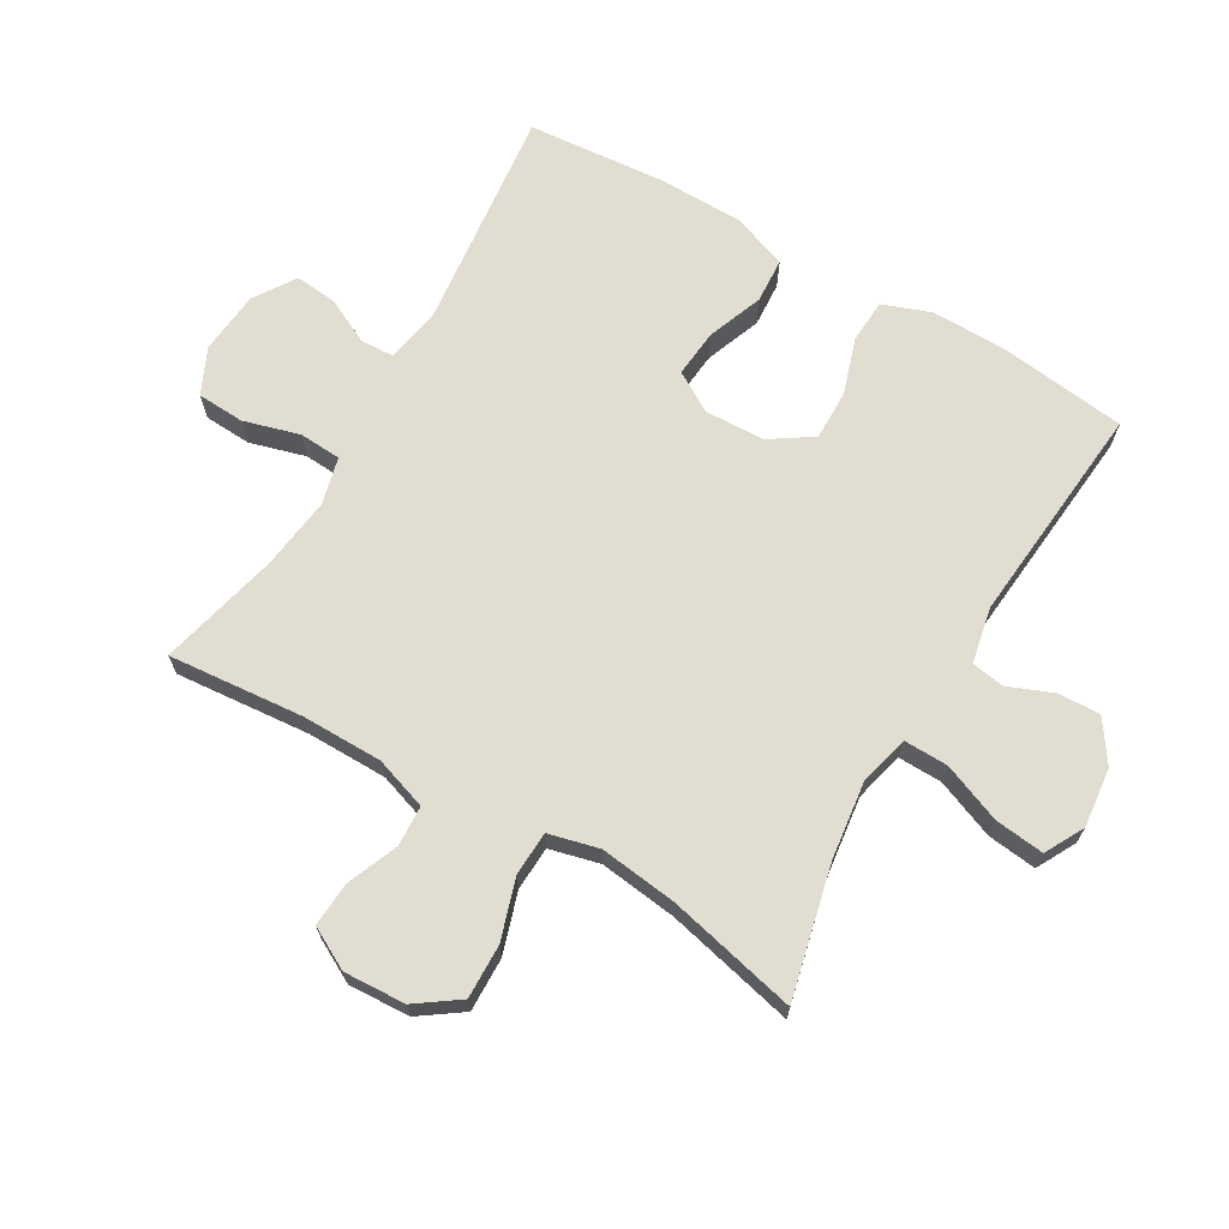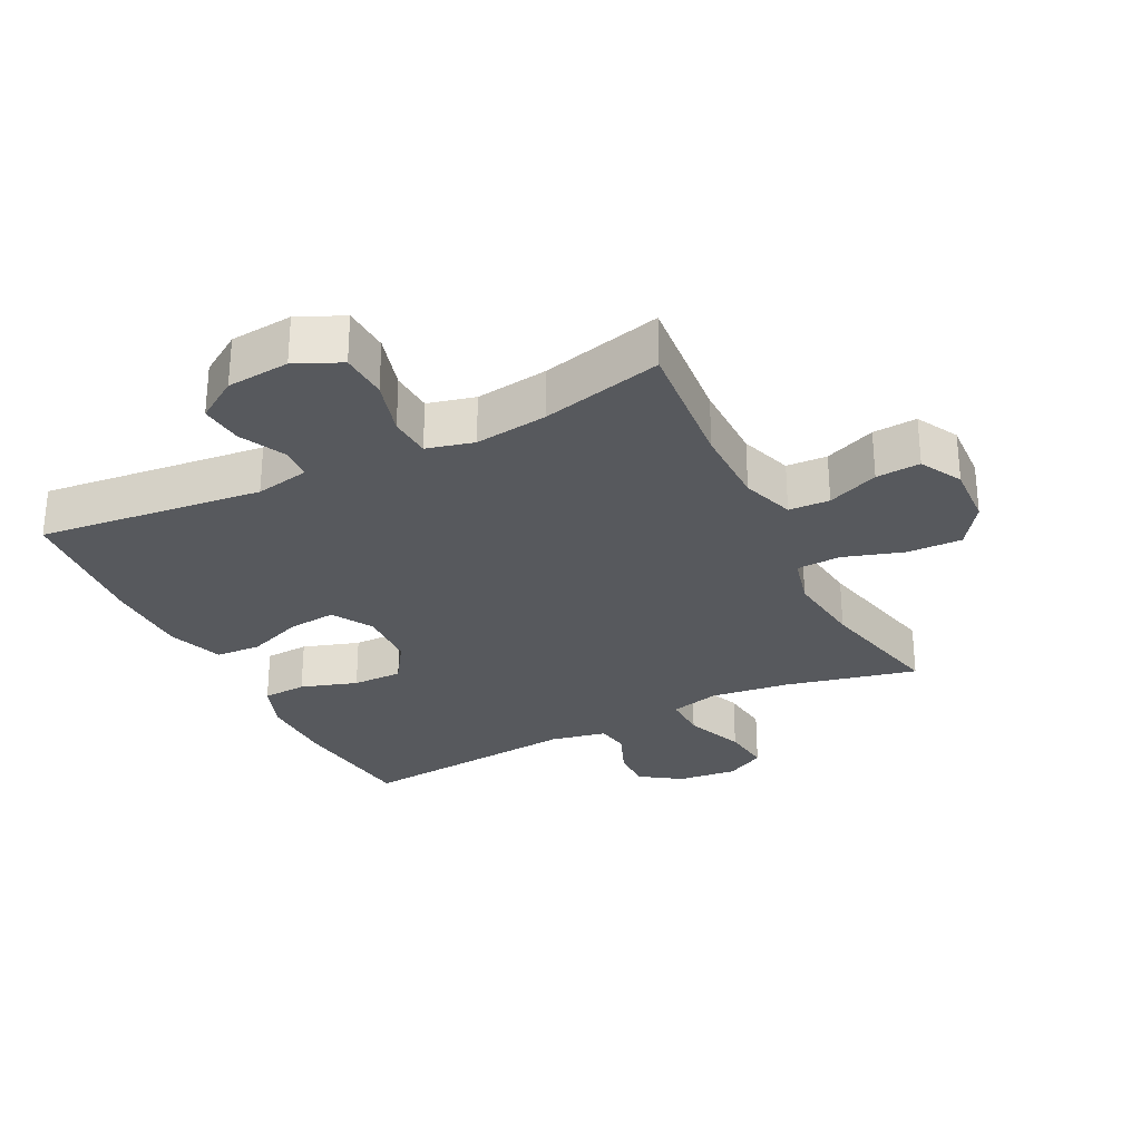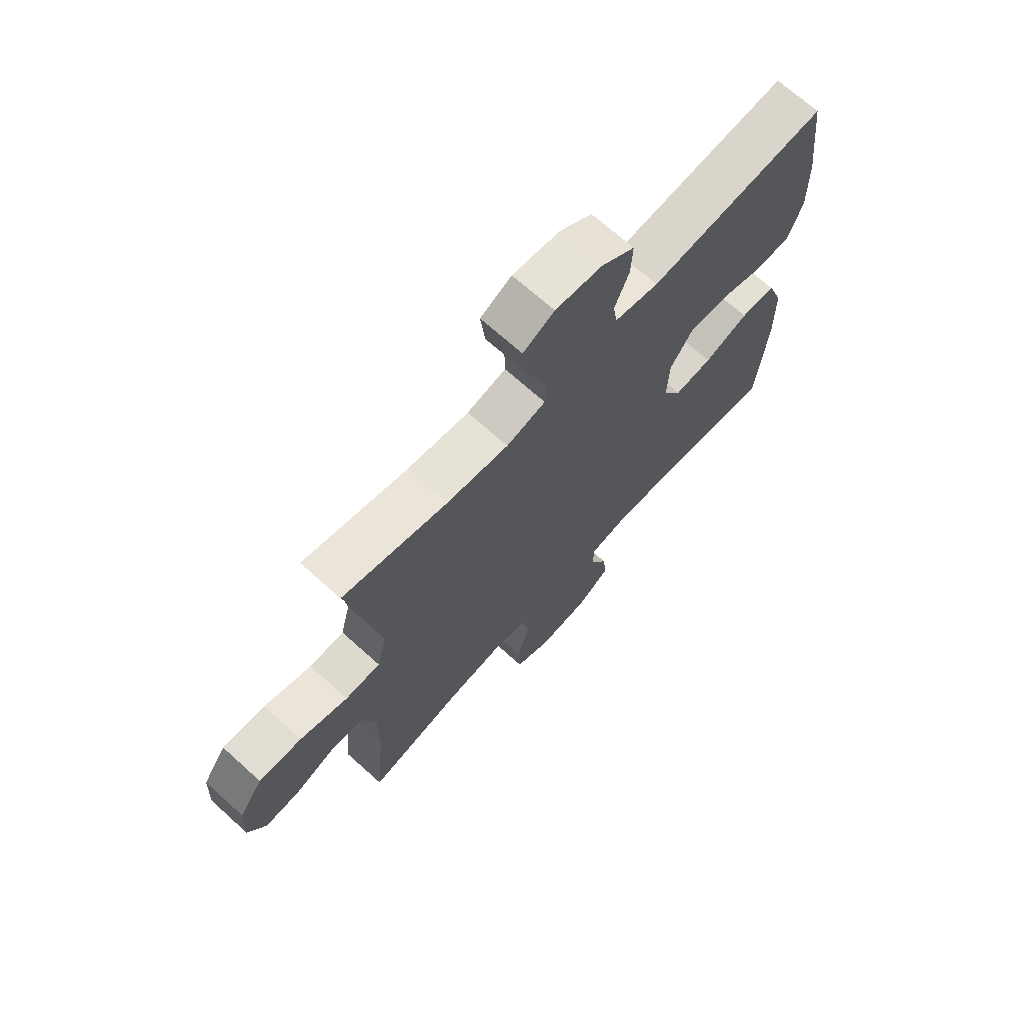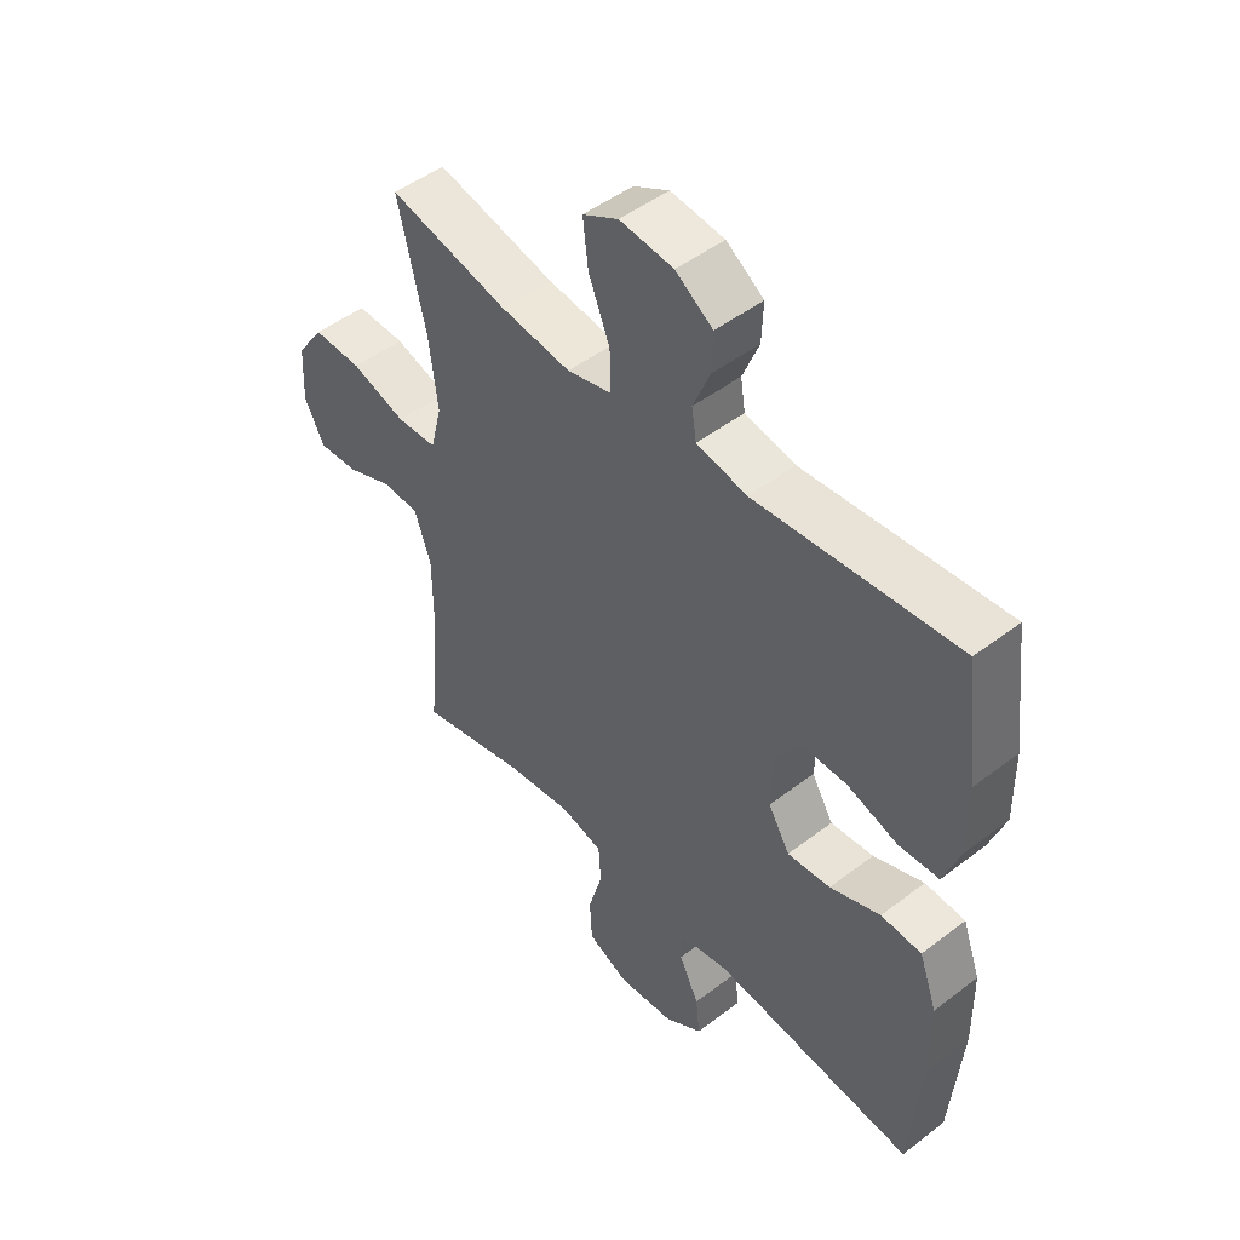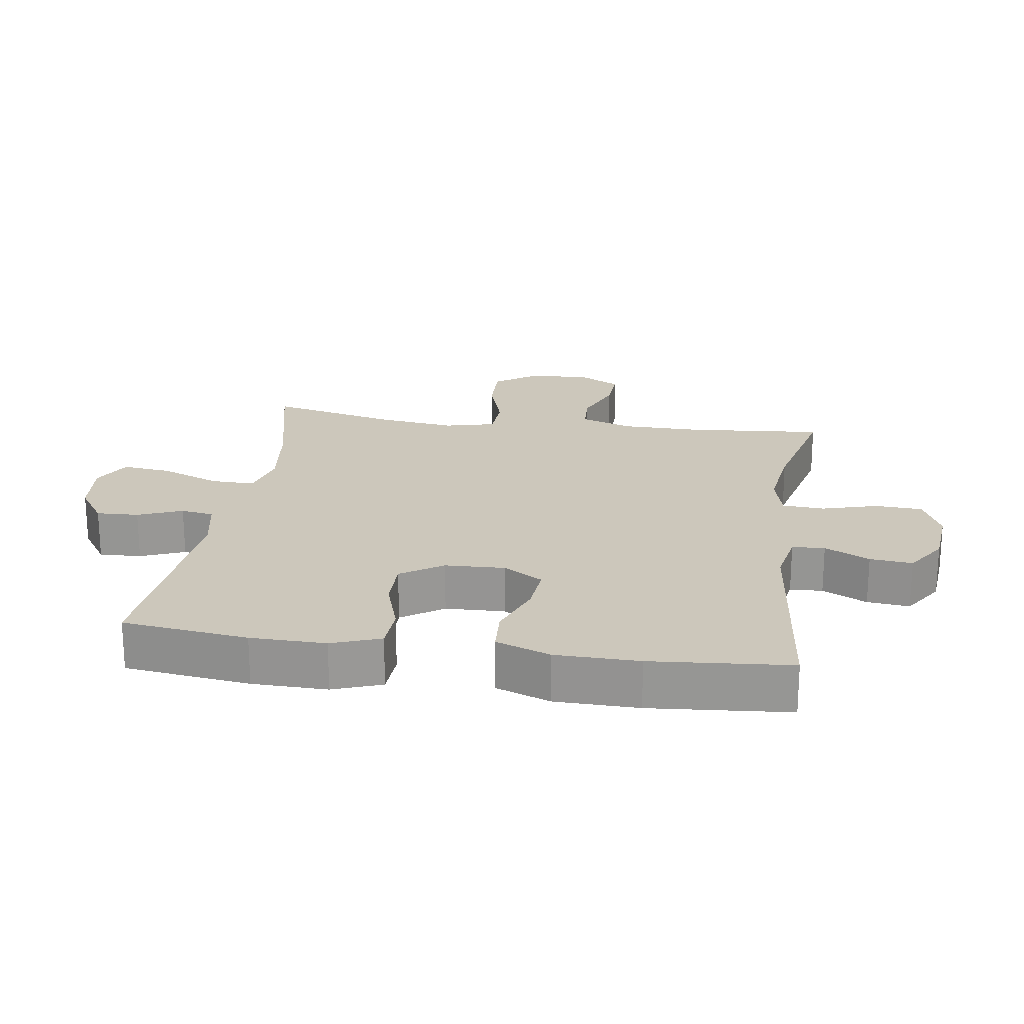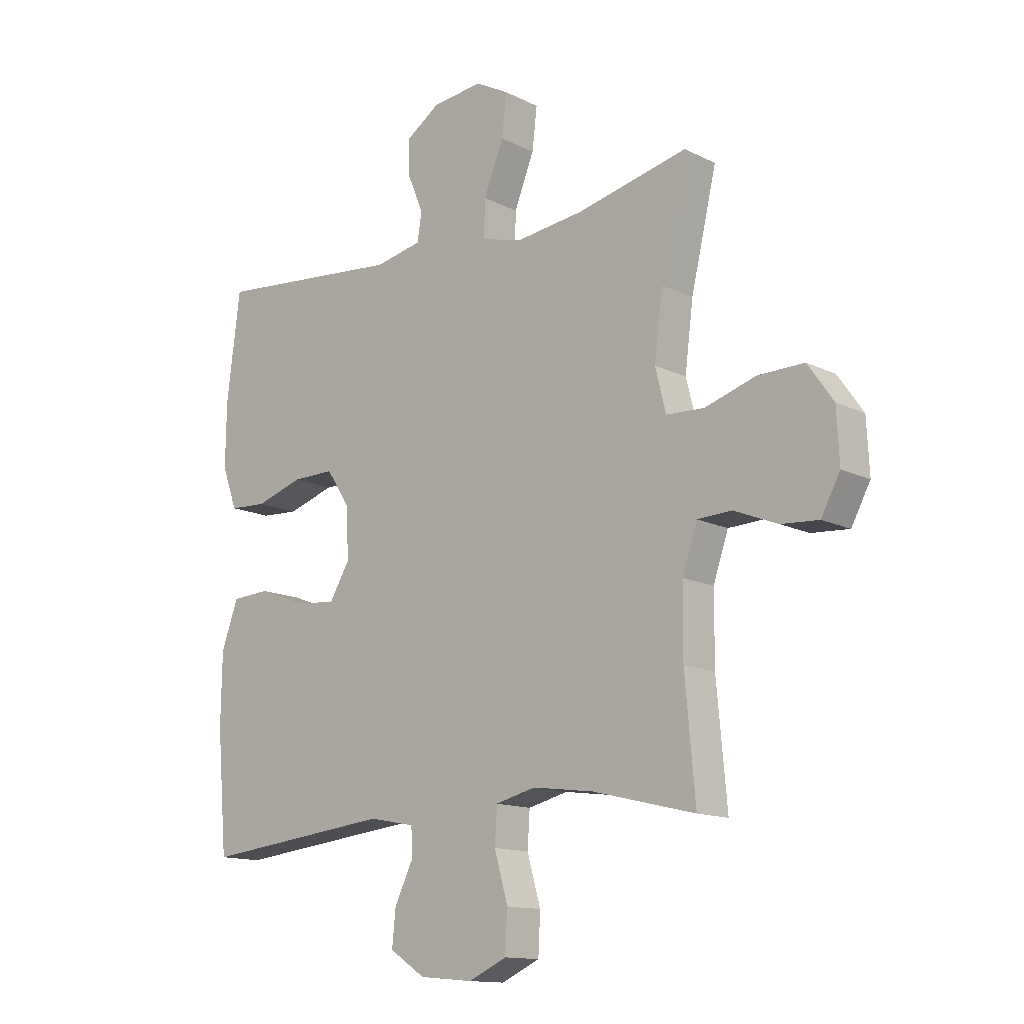
<metadata>
{"format":"obj","ext":"obj","renderer":"f3d","projection":"perspective","resolution":1024,"background":"white","views":[{"elev":68.5,"azim":-59.8,"up":"+Y"},{"elev":-29.1,"azim":-153.4,"up":"+Y"},{"elev":69.4,"azim":-47.9,"up":"+Z"},{"elev":48.3,"azim":49.4,"up":"+Z"},{"elev":21.7,"azim":98.4,"up":"+Y"},{"elev":-13.5,"azim":-138.2,"up":"+Z"}]}
</metadata>
<code>
o path3028
v 0.1809 0.0375 0.4714
v 0.09279 0.0375 0.4896
v 0.08465 0.0375 0.5416
v 0.1133 0.0375 0.612
v 0.1162 0.0375 0.6792
v 0.05083 0.0375 0.7237
v -0.04297 0.0375 0.734
v -0.1051 0.0375 0.7007
v -0.096 0.0375 0.6224
v -0.05881 0.0375 0.5291
v -0.05725 0.0375 0.4588
v -0.1354 0.0375 0.4389
v -0.2591 0.0375 0.4547
v -0.4678 0.0375 0.5033
v -0.4199 0.0375 0.2974
v -0.4045 0.0375 0.1745
v -0.4244 0.0375 0.09477
v -0.4946 0.0375 0.09154
v -0.5901 0.0375 0.1219
v -0.6761 0.0375 0.1238
v -0.7236 0.0375 0.05597
v -0.7285 0.0375 -0.04149
v -0.6929 0.0375 -0.1078
v -0.623 0.0375 -0.103
v -0.542 0.0375 -0.07023
v -0.4774 0.0375 -0.07322
v -0.4494 0.0375 -0.1561
v -0.4487 0.0375 -0.2841
v -0.4678 0.0375 -0.4986
v -0.2763 0.0375 -0.4522
v -0.1618 0.0375 -0.4371
v -0.08713 0.0375 -0.4558
v -0.08286 0.0375 -0.5224
v -0.1081 0.0375 -0.6111
v -0.1042 0.0375 -0.6862
v -0.03217 0.0375 -0.719
v 0.06716 0.0375 -0.71
v 0.1332 0.0375 -0.6666
v 0.1263 0.0375 -0.599
v 0.09133 0.0375 -0.5277
v 0.09392 0.0375 -0.4757
v 0.1795 0.0375 -0.4592
v 0.5339 0.0375 -0.4986
v 0.553 0.0375 -0.2764
v 0.551 0.0375 -0.1435
v 0.5195 0.0375 -0.05683
v 0.4485 0.0375 -0.05253
v 0.3602 0.0375 -0.08617
v 0.2846 0.0375 -0.09321
v 0.2466 0.0375 -0.02983
v 0.2503 0.0375 0.06506
v 0.2945 0.0375 0.1319
v 0.3735 0.0375 0.1309
v 0.4625 0.0375 0.1023
v 0.5319 0.0375 0.1061
v 0.5603 0.0375 0.1838
v 0.5586 0.0375 0.3033
v 0.5339 0.0375 0.5033
v 0.1809 -0.0375 0.4714
v 0.09279 -0.0375 0.4896
v 0.08465 -0.0375 0.5416
v 0.1133 -0.0375 0.612
v 0.1162 -0.0375 0.6792
v 0.05083 -0.0375 0.7237
v -0.04297 -0.0375 0.734
v -0.1051 -0.0375 0.7007
v -0.096 -0.0375 0.6224
v -0.05881 -0.0375 0.5291
v -0.05725 -0.0375 0.4588
v -0.1354 -0.0375 0.4389
v -0.2591 -0.0375 0.4547
v -0.4678 -0.0375 0.5033
v -0.4199 -0.0375 0.2974
v -0.4045 -0.0375 0.1745
v -0.4244 -0.0375 0.09477
v -0.4946 -0.0375 0.09154
v -0.5901 -0.0375 0.1219
v -0.6761 -0.0375 0.1238
v -0.7236 -0.0375 0.05597
v -0.7285 -0.0375 -0.04149
v -0.6929 -0.0375 -0.1078
v -0.623 -0.0375 -0.103
v -0.542 -0.0375 -0.07023
v -0.4774 -0.0375 -0.07322
v -0.4494 -0.0375 -0.1561
v -0.4487 -0.0375 -0.2841
v -0.4678 -0.0375 -0.4986
v -0.2763 -0.0375 -0.4522
v -0.1618 -0.0375 -0.4371
v -0.08713 -0.0375 -0.4558
v -0.08286 -0.0375 -0.5224
v -0.1081 -0.0375 -0.6111
v -0.1042 -0.0375 -0.6862
v -0.03217 -0.0375 -0.719
v 0.06716 -0.0375 -0.71
v 0.1332 -0.0375 -0.6666
v 0.1263 -0.0375 -0.599
v 0.09133 -0.0375 -0.5277
v 0.09392 -0.0375 -0.4757
v 0.1795 -0.0375 -0.4592
v 0.5339 -0.0375 -0.4986
v 0.553 -0.0375 -0.2764
v 0.551 -0.0375 -0.1435
v 0.5195 -0.0375 -0.05683
v 0.4485 -0.0375 -0.05253
v 0.3602 -0.0375 -0.08617
v 0.2846 -0.0375 -0.09321
v 0.2466 -0.0375 -0.02983
v 0.2503 -0.0375 0.06506
v 0.2945 -0.0375 0.1319
v 0.3735 -0.0375 0.1309
v 0.4625 -0.0375 0.1023
v 0.5319 -0.0375 0.1061
v 0.5603 -0.0375 0.1838
v 0.5586 -0.0375 0.3033
v 0.5339 -0.0375 0.5033
v -0.7236 0.0375 0.05597
v -0.7285 0.0375 -0.04149
v -0.6929 0.0375 -0.1078
v -0.6929 0.0375 -0.1078
v -0.6761 0.0375 0.1238
v -0.623 0.0375 -0.103
v -0.5901 0.0375 0.1219
v -0.542 0.0375 -0.07023
v -0.4946 0.0375 0.09154
v -0.4774 0.0375 -0.07322
v -0.4774 0.0375 -0.07322
v -0.4244 0.0375 0.09477
v -0.4244 0.0375 0.09477
v -0.4494 0.0375 -0.1561
v -0.4487 0.0375 -0.2841
v -0.4678 0.0375 -0.4986
v -0.4678 0.0375 -0.4986
v -0.4678 0.0375 0.5033
v -0.4678 0.0375 0.5033
v -0.4199 0.0375 0.2974
v -0.4045 0.0375 0.1745
v -0.2763 0.0375 -0.4522
v -0.2591 0.0375 0.4547
v -0.1618 0.0375 -0.4371
v -0.1354 0.0375 0.4389
v -0.08713 0.0375 -0.4558
v -0.08713 0.0375 -0.4558
v -0.05725 0.0375 0.4588
v -0.05725 0.0375 0.4588
v -0.08286 0.0375 -0.5224
v -0.1081 0.0375 -0.6111
v -0.1042 0.0375 -0.6862
v -0.1042 0.0375 -0.6862
v -0.04297 0.0375 0.734
v -0.1051 0.0375 0.7007
v -0.1051 0.0375 0.7007
v -0.096 0.0375 0.6224
v -0.03217 0.0375 -0.719
v -0.05881 0.0375 0.5291
v 0.05083 0.0375 0.7237
v 0.06716 0.0375 -0.71
v 0.1162 0.0375 0.6792
v 0.1332 0.0375 -0.6666
v 0.1332 0.0375 -0.6666
v 0.1133 0.0375 0.612
v 0.08465 0.0375 0.5416
v 0.09279 0.0375 0.4896
v 0.09279 0.0375 0.4896
v 0.09133 0.0375 -0.5277
v 0.09392 0.0375 -0.4757
v 0.09392 0.0375 -0.4757
v 0.1263 0.0375 -0.599
v 0.1809 0.0375 0.4714
v 0.1795 0.0375 -0.4592
v 0.2466 0.0375 -0.02983
v 0.2503 0.0375 0.06506
v 0.2846 0.0375 -0.09321
v 0.2846 0.0375 -0.09321
v 0.2945 0.0375 0.1319
v 0.3602 0.0375 -0.08617
v 0.3735 0.0375 0.1309
v 0.4485 0.0375 -0.05253
v 0.4625 0.0375 0.1023
v 0.5195 0.0375 -0.05683
v 0.5195 0.0375 -0.05683
v 0.5319 0.0375 0.1061
v 0.5319 0.0375 0.1061
v 0.5339 0.0375 -0.4986
v 0.5339 0.0375 -0.4986
v 0.5339 0.0375 0.5033
v 0.5339 0.0375 0.5033
v 0.551 0.0375 -0.1435
v 0.5603 0.0375 0.1838
v 0.553 0.0375 -0.2764
v 0.5586 0.0375 0.3033
v -0.7236 -0.0375 0.05597
v -0.7285 -0.0375 -0.04149
v -0.6929 -0.0375 -0.1078
v -0.6929 -0.0375 -0.1078
v -0.6761 -0.0375 0.1238
v -0.623 -0.0375 -0.103
v -0.5901 -0.0375 0.1219
v -0.542 -0.0375 -0.07023
v -0.4946 -0.0375 0.09154
v -0.4774 -0.0375 -0.07322
v -0.4774 -0.0375 -0.07322
v -0.4244 -0.0375 0.09477
v -0.4244 -0.0375 0.09477
v -0.4494 -0.0375 -0.1561
v -0.4487 -0.0375 -0.2841
v -0.4678 -0.0375 -0.4986
v -0.4678 -0.0375 -0.4986
v -0.4678 -0.0375 0.5033
v -0.4678 -0.0375 0.5033
v -0.4199 -0.0375 0.2974
v -0.4045 -0.0375 0.1745
v -0.2763 -0.0375 -0.4522
v -0.2591 -0.0375 0.4547
v -0.1618 -0.0375 -0.4371
v -0.1354 -0.0375 0.4389
v -0.08713 -0.0375 -0.4558
v -0.08713 -0.0375 -0.4558
v -0.05725 -0.0375 0.4588
v -0.05725 -0.0375 0.4588
v -0.08286 -0.0375 -0.5224
v -0.1081 -0.0375 -0.6111
v -0.1042 -0.0375 -0.6862
v -0.1042 -0.0375 -0.6862
v -0.04297 -0.0375 0.734
v -0.1051 -0.0375 0.7007
v -0.1051 -0.0375 0.7007
v -0.096 -0.0375 0.6224
v -0.03217 -0.0375 -0.719
v -0.05881 -0.0375 0.5291
v 0.05083 -0.0375 0.7237
v 0.06716 -0.0375 -0.71
v 0.1162 -0.0375 0.6792
v 0.1332 -0.0375 -0.6666
v 0.1332 -0.0375 -0.6666
v 0.1133 -0.0375 0.612
v 0.08465 -0.0375 0.5416
v 0.09279 -0.0375 0.4896
v 0.09279 -0.0375 0.4896
v 0.09133 -0.0375 -0.5277
v 0.09392 -0.0375 -0.4757
v 0.09392 -0.0375 -0.4757
v 0.1263 -0.0375 -0.599
v 0.1809 -0.0375 0.4714
v 0.1795 -0.0375 -0.4592
v 0.2466 -0.0375 -0.02983
v 0.2503 -0.0375 0.06506
v 0.2846 -0.0375 -0.09321
v 0.2846 -0.0375 -0.09321
v 0.2945 -0.0375 0.1319
v 0.3602 -0.0375 -0.08617
v 0.3735 -0.0375 0.1309
v 0.4485 -0.0375 -0.05253
v 0.4625 -0.0375 0.1023
v 0.5195 -0.0375 -0.05683
v 0.5195 -0.0375 -0.05683
v 0.5319 -0.0375 0.1061
v 0.5319 -0.0375 0.1061
v 0.5339 -0.0375 -0.4986
v 0.5339 -0.0375 -0.4986
v 0.5339 -0.0375 0.5033
v 0.5339 -0.0375 0.5033
v 0.551 -0.0375 -0.1435
v 0.5603 -0.0375 0.1838
v 0.553 -0.0375 -0.2764
v 0.5586 -0.0375 0.3033
f 205 203 201
f 201 200 199
f 265 248 245
f 253 263 255
f 250 219 247
f 215 205 206
f 246 217 248
f 243 232 234
f 264 266 252
f 197 193 194
f 236 228 237
f 198 199 200
f 215 206 213
f 247 216 212
f 257 264 254
f 240 222 232
f 230 237 228
f 192 199 198
f 233 231 236
f 251 263 253
f 238 250 244
f 254 264 252
f 263 251 265
f 229 222 223
f 246 215 217
f 231 228 236
f 225 228 231
f 248 217 241
f 214 212 216
f 246 203 205
f 226 228 225
f 265 245 259
f 241 217 221
f 247 203 246
f 241 221 240
f 213 206 207
f 238 230 219
f 248 265 251
f 199 192 197
f 211 214 209
f 192 198 196
f 246 205 215
f 237 230 238
f 245 248 241
f 192 193 197
f 238 219 250
f 203 200 201
f 219 216 247
f 211 212 214
f 252 244 250
f 266 244 252
f 247 212 203
f 221 222 240
f 240 232 243
f 261 244 266
f 232 222 229
f 21 22 80 79
f 22 120 195 80
f 20 21 79 78
f 23 24 82 81
f 19 20 78 77
f 24 25 83 82
f 18 19 77 76
f 25 127 202 83
f 129 18 76 204
f 26 27 85 84
f 28 133 208 86
f 27 28 86 85
f 135 15 73 210
f 16 17 75 74
f 15 16 74 73
f 29 30 88 87
f 13 14 72 71
f 30 31 89 88
f 12 13 71 70
f 31 143 218 89
f 145 12 70 220
f 33 34 92 91
f 34 149 224 92
f 7 152 227 65
f 8 9 67 66
f 35 36 94 93
f 9 10 68 67
f 32 33 91 90
f 10 11 69 68
f 6 7 65 64
f 36 37 95 94
f 5 6 64 63
f 37 160 235 95
f 4 5 63 62
f 3 4 62 61
f 164 3 61 239
f 40 167 242 98
f 39 40 98 97
f 38 39 97 96
f 1 2 60 59
f 41 42 100 99
f 50 51 109 108
f 174 50 108 249
f 51 52 110 109
f 48 49 107 106
f 52 53 111 110
f 47 48 106 105
f 53 54 112 111
f 181 47 105 256
f 54 183 258 112
f 42 185 260 100
f 187 1 59 262
f 45 46 104 103
f 55 56 114 113
f 44 45 103 102
f 43 44 102 101
f 57 58 116 115
f 56 57 115 114
f 130 126 128
f 126 124 125
f 190 170 173
f 178 180 188
f 175 172 144
f 140 131 130
f 171 173 142
f 168 159 157
f 189 177 191
f 122 119 118
f 161 162 153
f 123 125 124
f 140 138 131
f 172 137 141
f 182 179 189
f 165 157 147
f 155 153 162
f 117 123 124
f 158 161 156
f 176 178 188
f 163 169 175
f 179 177 189
f 188 190 176
f 154 148 147
f 171 142 140
f 156 161 153
f 150 156 153
f 173 166 142
f 139 141 137
f 171 130 128
f 151 150 153
f 190 184 170
f 166 146 142
f 172 171 128
f 166 165 146
f 138 132 131
f 163 144 155
f 173 176 190
f 124 122 117
f 136 134 139
f 117 121 123
f 171 140 130
f 162 163 155
f 170 166 173
f 117 122 118
f 163 175 144
f 128 126 125
f 144 172 141
f 136 139 137
f 177 175 169
f 191 177 169
f 172 128 137
f 146 165 147
f 165 168 157
f 186 191 169
f 157 154 147

</code>
